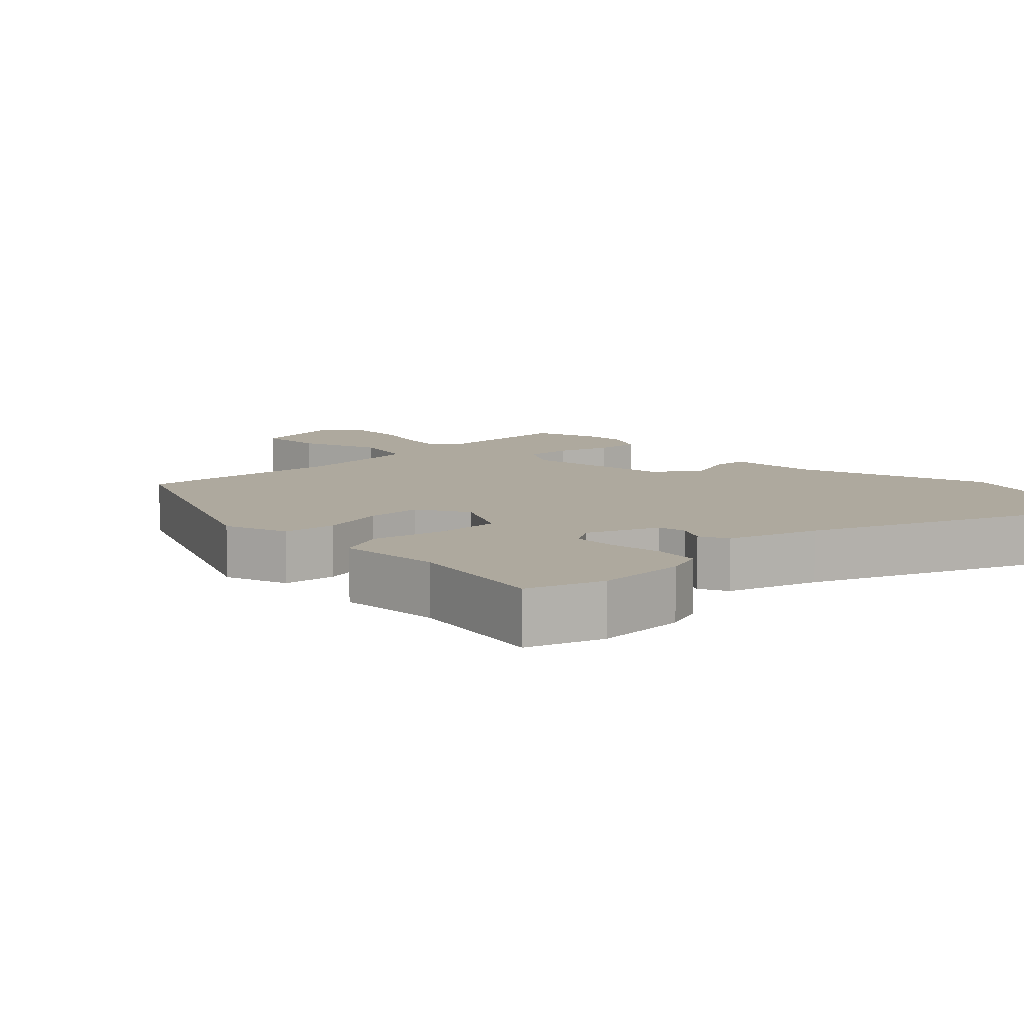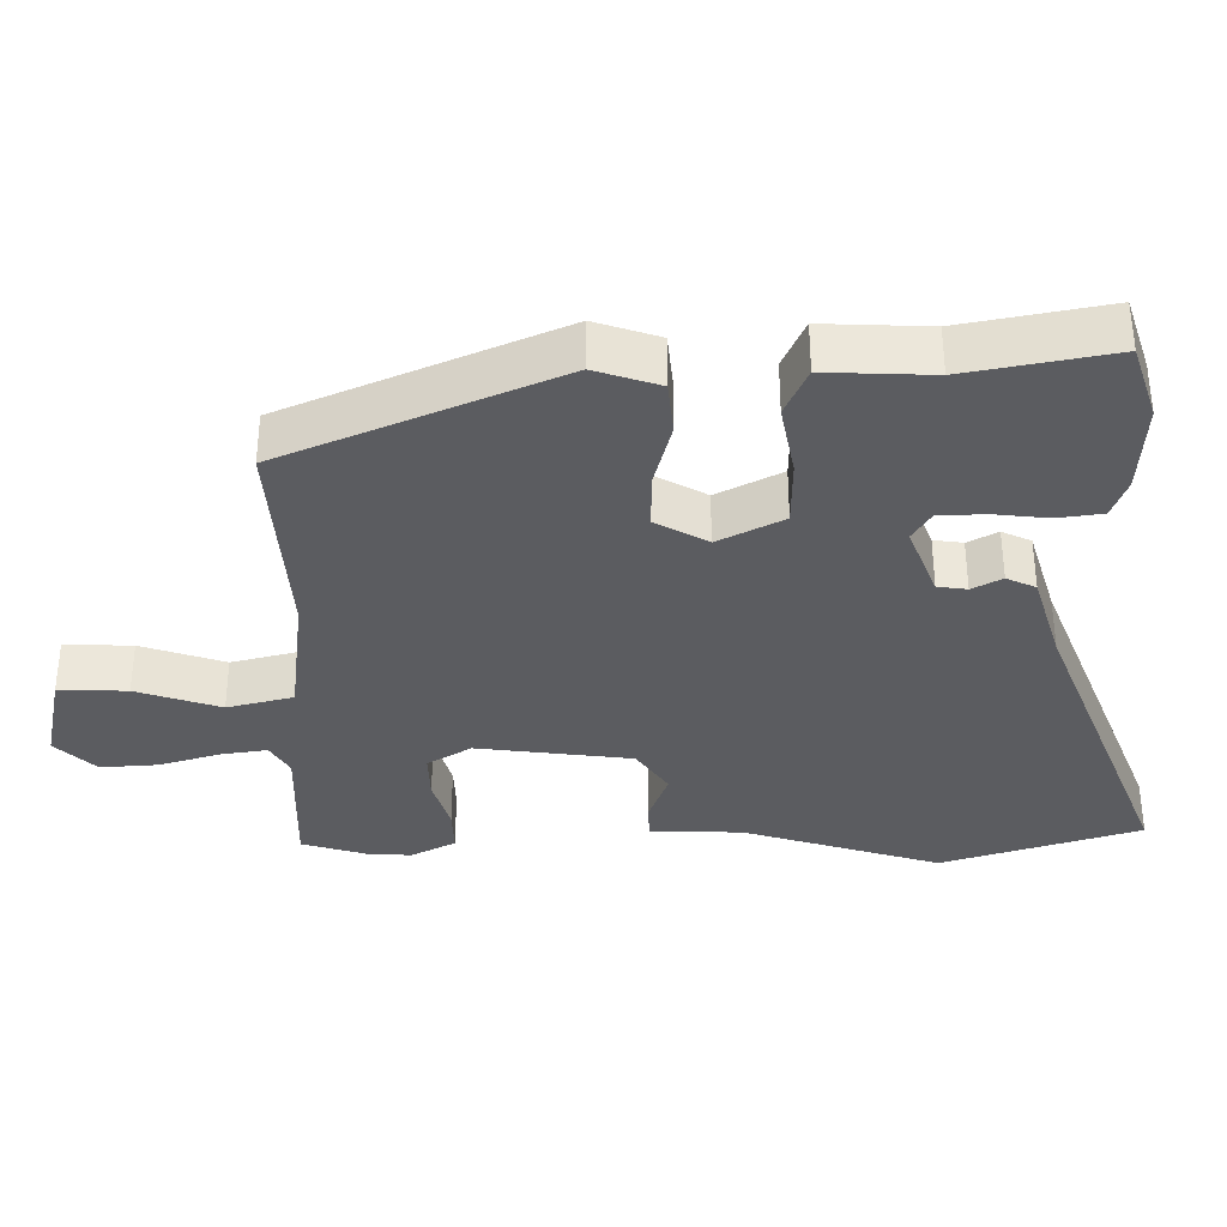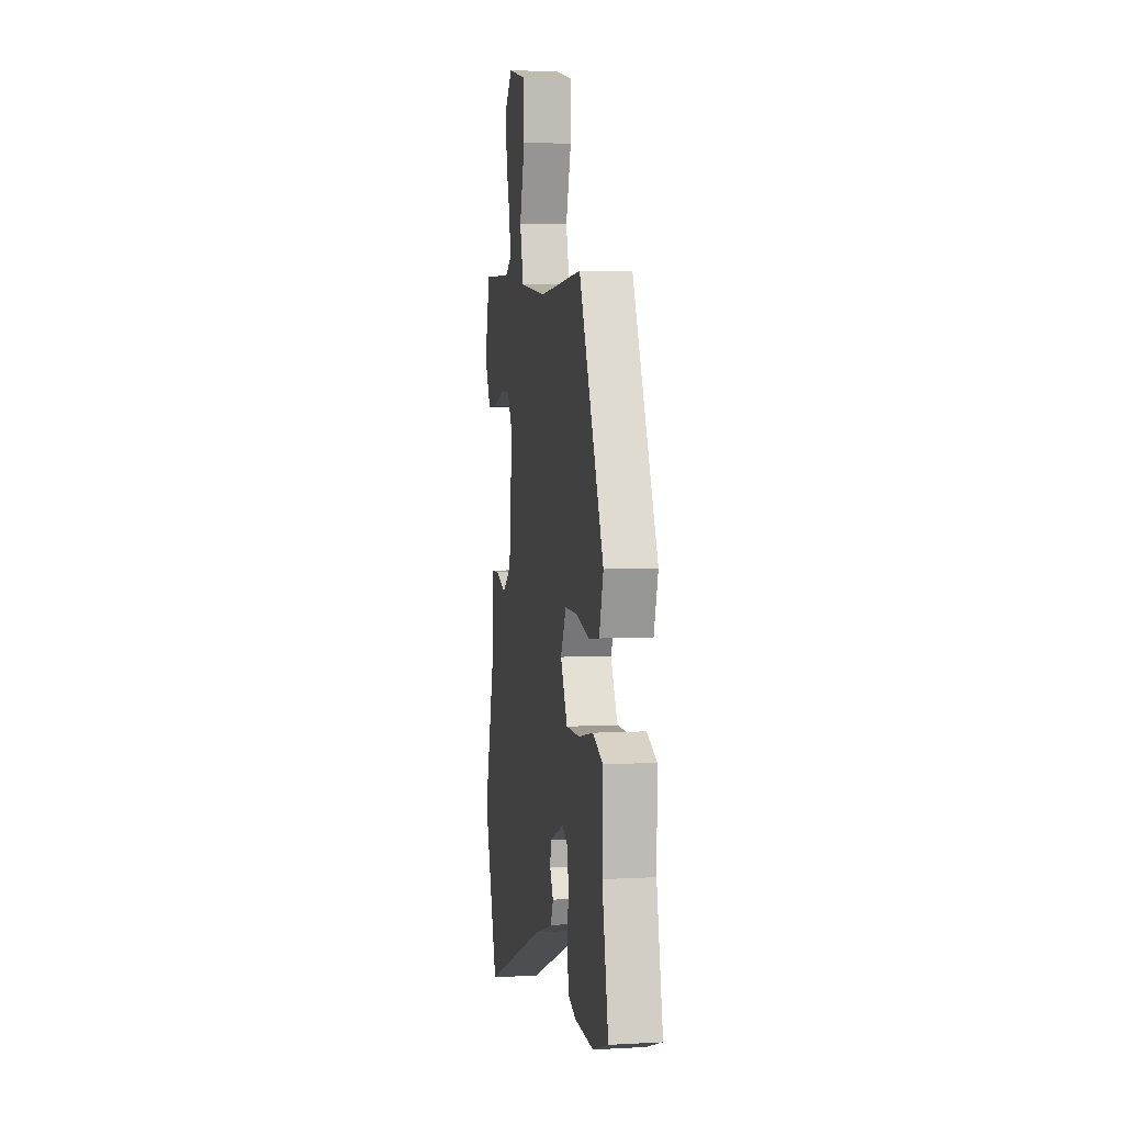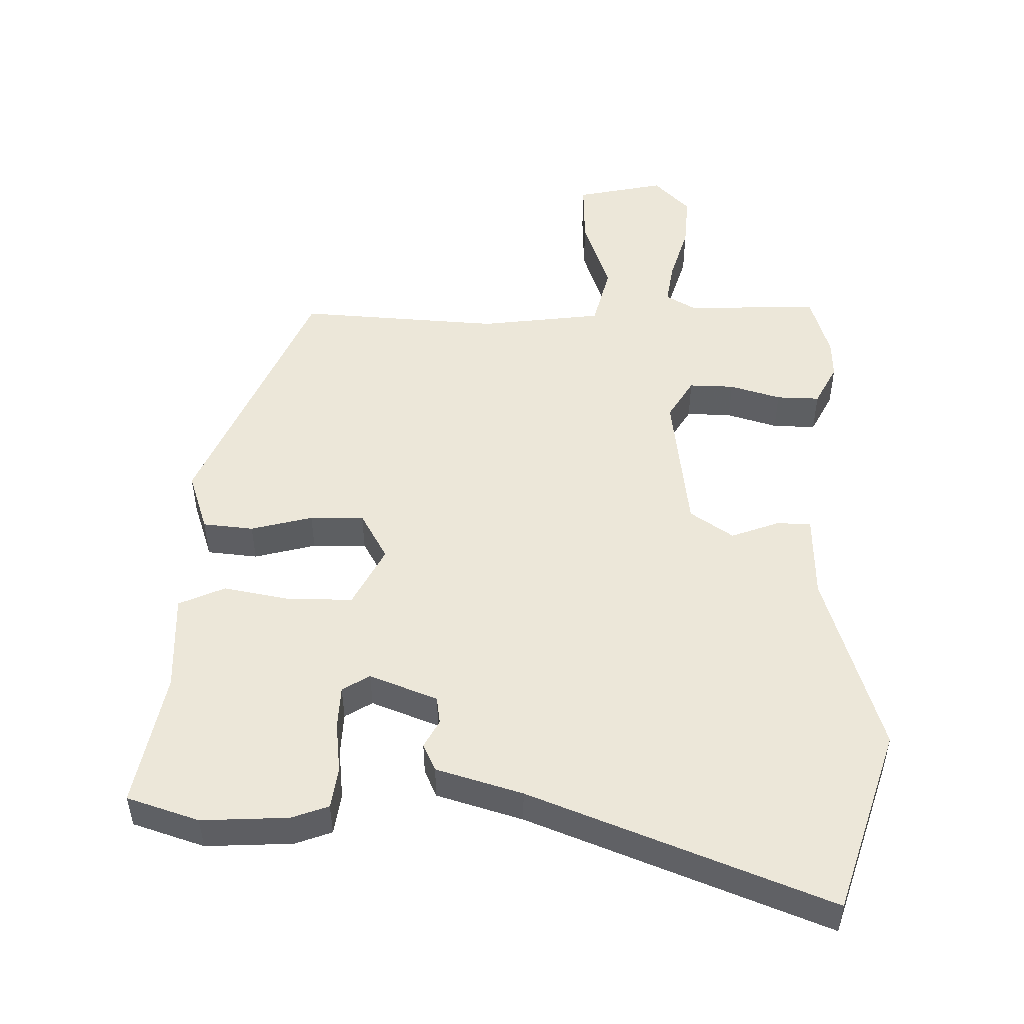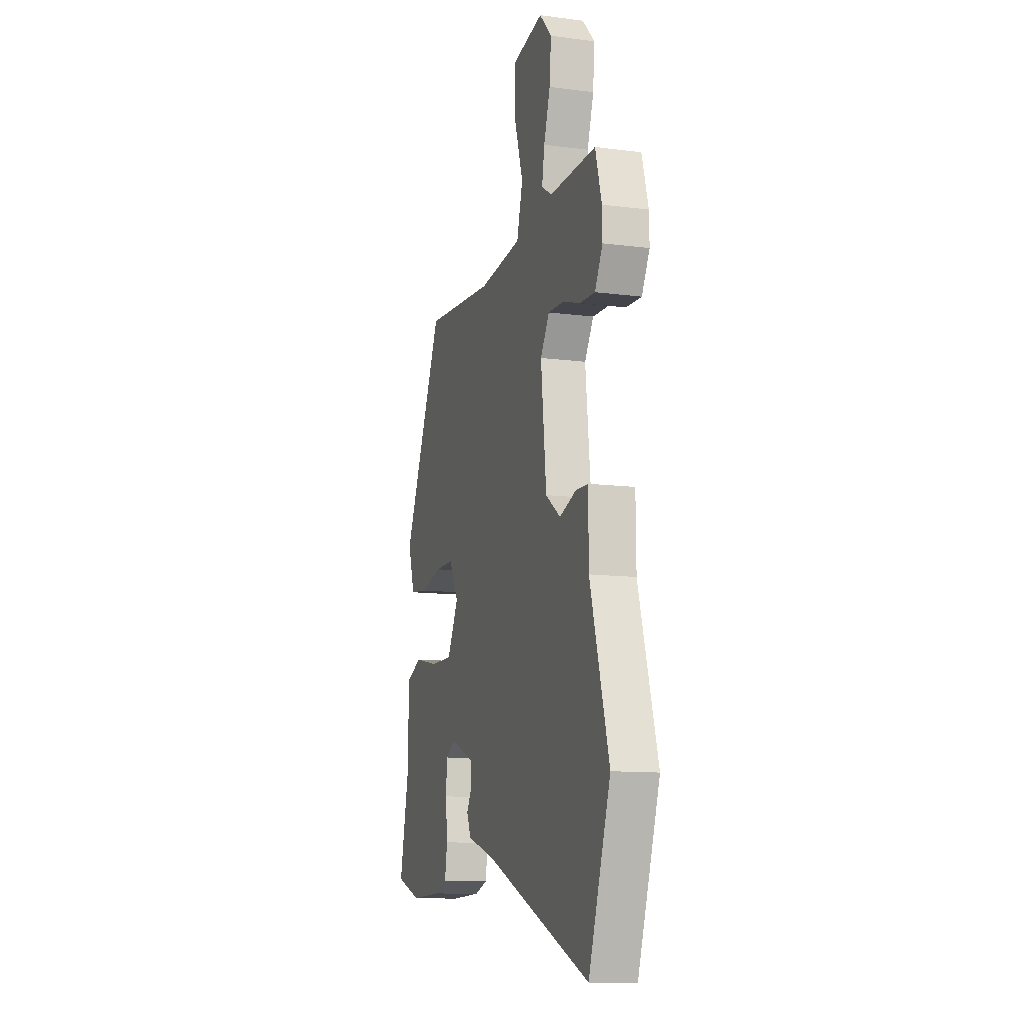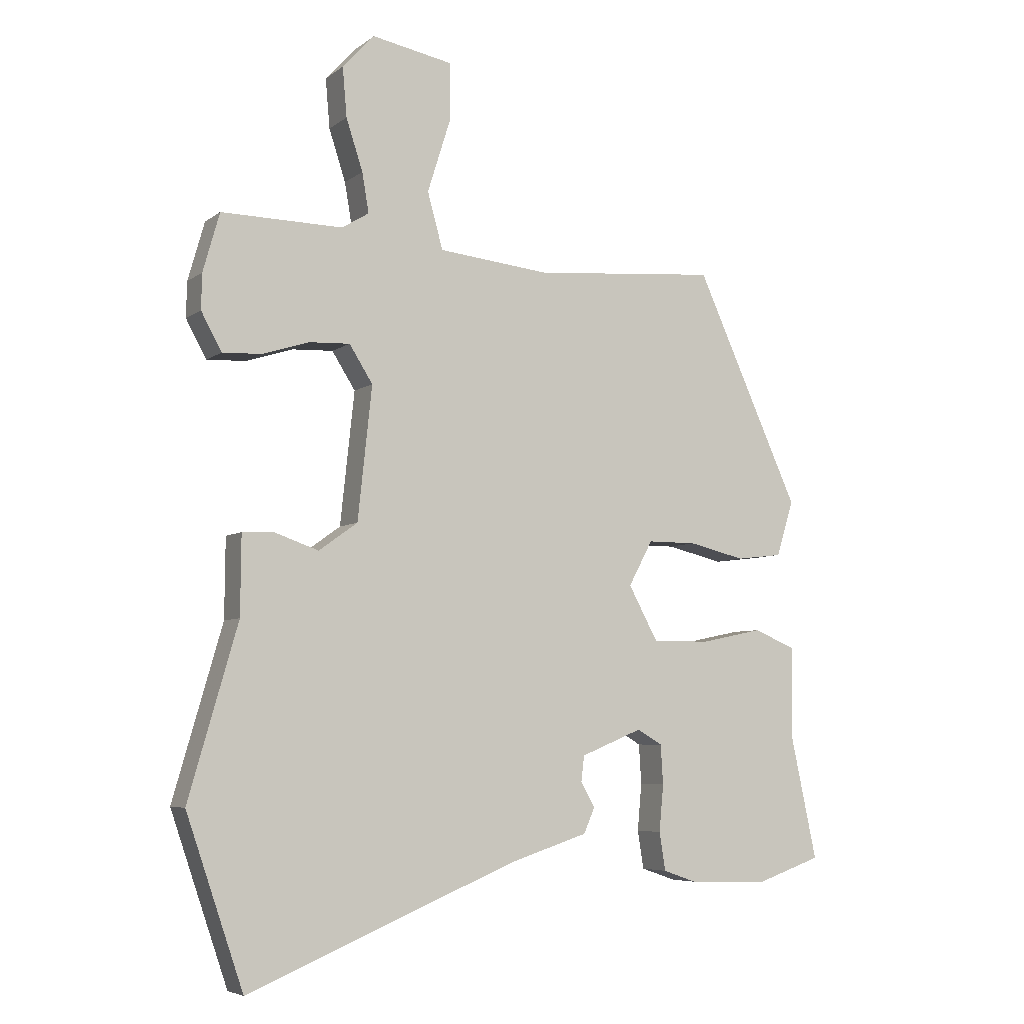
<metadata>
{"format":"obj","ext":"obj","renderer":"f3d","projection":"perspective","resolution":1024,"background":"white","views":[{"elev":9.1,"azim":134.6,"up":"+Y"},{"elev":-35.2,"azim":89.3,"up":"+Y"},{"elev":5.1,"azim":80.3,"up":"+Z"},{"elev":-39.7,"azim":-179.9,"up":"+Z"},{"elev":-11.7,"azim":-107.3,"up":"+Z"},{"elev":-5.8,"azim":-26.8,"up":"+Z"}]}
</metadata>
<code>
v 0.349 0.07 0.488
v 0.519 0.07 0.114
v 0.491 0.07 0.024
v 0.416 0.07 0.015
v 0.324 0.07 0.037
v 0.244 0.07 0.037
v 0.205 0.07 -0.036
v 0.253 0.07 -0.125
v 0.347 0.07 -0.124
v 0.448 0.07 -0.103
v 0.517 0.07 -0.132
v 0.514 0.07 -0.279
v 0.557 0.07 -0.48
v 0.451 0.07 -0.517
v 0.322 0.07 -0.513
v 0.267 0.07 -0.494
v 0.257 0.07 -0.432
v 0.264 0.07 -0.356
v 0.26 0.07 -0.292
v 0.219 0.07 -0.268
v 0.119 0.07 -0.309
v 0.114 0.07 -0.35
v 0.137 0.07 -0.391
v 0.119 0.07 -0.432
v -0.008 0.07 -0.473
v -0.447 0.07 -0.655
v -0.54 0.07 -0.382
v -0.46 0.07 -0.105
v -0.459 0.07 0.023
v -0.408 0.07 0.025
v -0.336 0.07 0
v -0.273 0.07 0.045
v -0.25 0.07 0.26
v -0.288 0.07 0.32
v -0.355 0.07 0.317
v -0.43 0.07 0.293
v -0.494 0.07 0.29
v -0.527 0.07 0.351
v -0.526 0.07 0.408
v -0.499 0.07 0.503
v -0.302 0.07 0.5
v -0.258 0.07 0.527
v -0.269 0.07 0.591
v -0.296 0.07 0.674
v -0.303 0.07 0.754
v -0.251 0.07 0.81
v -0.119 0.07 0.785
v -0.12 0.07 0.69
v -0.157 0.07 0.573
v -0.132 0.07 0.482
v 0.05 0.07 0.463
v 0.349 0 0.488
v 0.519 0 0.114
v 0.491 0 0.024
v 0.416 0 0.015
v 0.324 0 0.037
v 0.244 0 0.037
v 0.205 0 -0.036
v 0.253 0 -0.125
v 0.347 0 -0.124
v 0.448 0 -0.103
v 0.517 0 -0.132
v 0.514 0 -0.279
v 0.557 0 -0.48
v 0.451 0 -0.517
v 0.322 0 -0.513
v 0.267 0 -0.494
v 0.257 0 -0.432
v 0.264 0 -0.356
v 0.26 0 -0.292
v 0.219 0 -0.268
v 0.119 0 -0.309
v 0.114 0 -0.35
v 0.137 0 -0.391
v 0.119 0 -0.432
v -0.008 0 -0.473
v -0.447 0 -0.655
v -0.54 0 -0.382
v -0.46 0 -0.105
v -0.459 0 0.023
v -0.408 0 0.025
v -0.336 0 0
v -0.273 0 0.045
v -0.25 0 0.26
v -0.288 0 0.32
v -0.355 0 0.317
v -0.43 0 0.293
v -0.494 0 0.29
v -0.527 0 0.351
v -0.526 0 0.408
v -0.499 0 0.503
v -0.302 0 0.5
v -0.258 0 0.527
v -0.269 0 0.591
v -0.296 0 0.674
v -0.303 0 0.754
v -0.251 0 0.81
v -0.119 0 0.785
v -0.12 0 0.69
v -0.157 0 0.573
v -0.132 0 0.482
v 0.05 0 0.463
f 46 47 48 49
f 46 49 50
f 43 44 45 46
f 42 43 46 50
f 41 42 50
f 40 41 50
f 39 40 50 51
f 35 36 37 38
f 34 35 38 39
f 28 29 30 31
f 28 31 32
f 25 26 27 28
f 25 28 32
f 22 23 24 25
f 21 22 25 32
f 20 21 32 33
f 15 16 17 18
f 15 18 19
f 12 13 14 15
f 12 15 19
f 9 10 11 12
f 8 9 12 19
f 7 8 19 20
f 2 3 4 5
f 2 5 6
f 1 2 6
f 34 39 51 1
f 7 20 33 34
f 1 6 7 34
f 100 99 98 97
f 101 100 97
f 97 96 95 94
f 101 97 94 93
f 101 93 92
f 101 92 91
f 102 101 91 90
f 89 88 87 86
f 90 89 86 85
f 82 81 80 79
f 83 82 79
f 79 78 77 76
f 83 79 76
f 76 75 74 73
f 83 76 73 72
f 84 83 72 71
f 69 68 67 66
f 70 69 66
f 66 65 64 63
f 70 66 63
f 63 62 61 60
f 70 63 60 59
f 71 70 59 58
f 56 55 54 53
f 57 56 53
f 57 53 52
f 52 102 90 85
f 85 84 71 58
f 85 58 57 52
f 1 52 53 2
f 2 53 54 3
f 3 54 55 4
f 4 55 56 5
f 5 56 57 6
f 6 57 58 7
f 7 58 59 8
f 8 59 60 9
f 9 60 61 10
f 10 61 62 11
f 11 62 63 12
f 12 63 64 13
f 13 64 65 14
f 14 65 66 15
f 15 66 67 16
f 16 67 68 17
f 17 68 69 18
f 18 69 70 19
f 19 70 71 20
f 20 71 72 21
f 21 72 73 22
f 22 73 74 23
f 23 74 75 24
f 24 75 76 25
f 25 76 77 26
f 26 77 78 27
f 27 78 79 28
f 28 79 80 29
f 29 80 81 30
f 30 81 82 31
f 31 82 83 32
f 32 83 84 33
f 33 84 85 34
f 34 85 86 35
f 35 86 87 36
f 36 87 88 37
f 37 88 89 38
f 38 89 90 39
f 39 90 91 40
f 40 91 92 41
f 41 92 93 42
f 42 93 94 43
f 43 94 95 44
f 44 95 96 45
f 45 96 97 46
f 46 97 98 47
f 47 98 99 48
f 48 99 100 49
f 49 100 101 50
f 50 101 102 51
f 51 102 52 1

</code>
